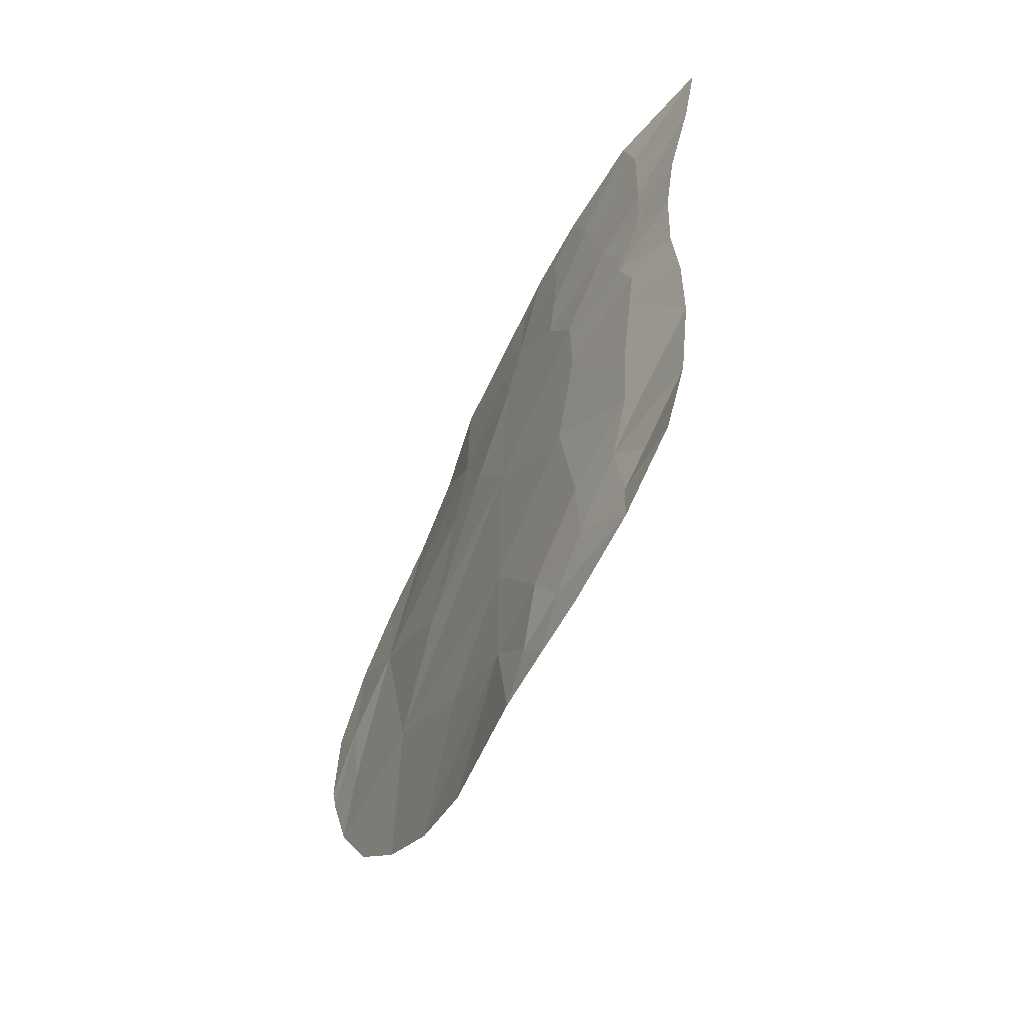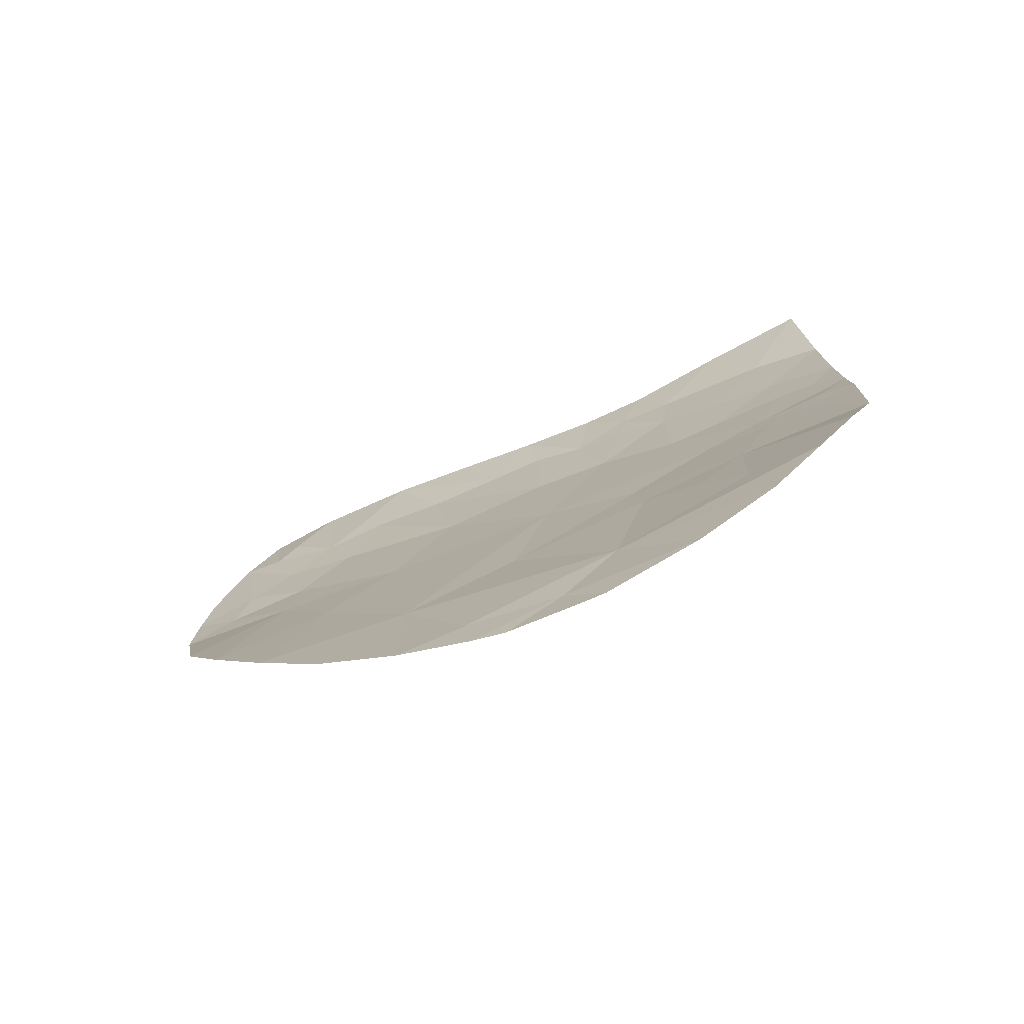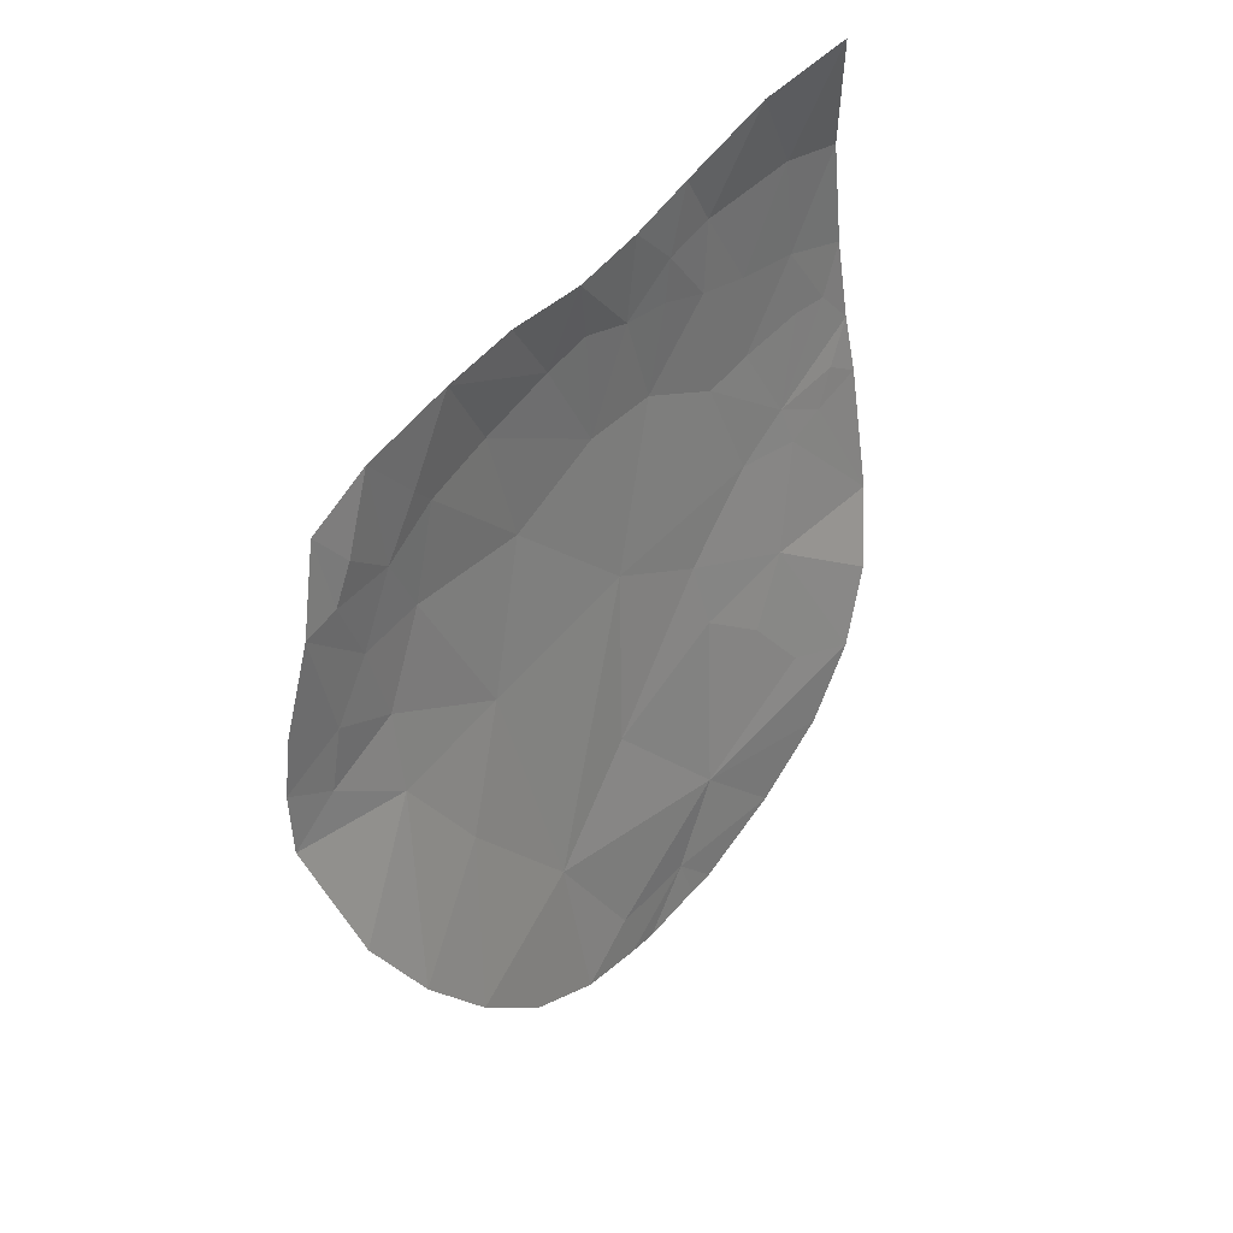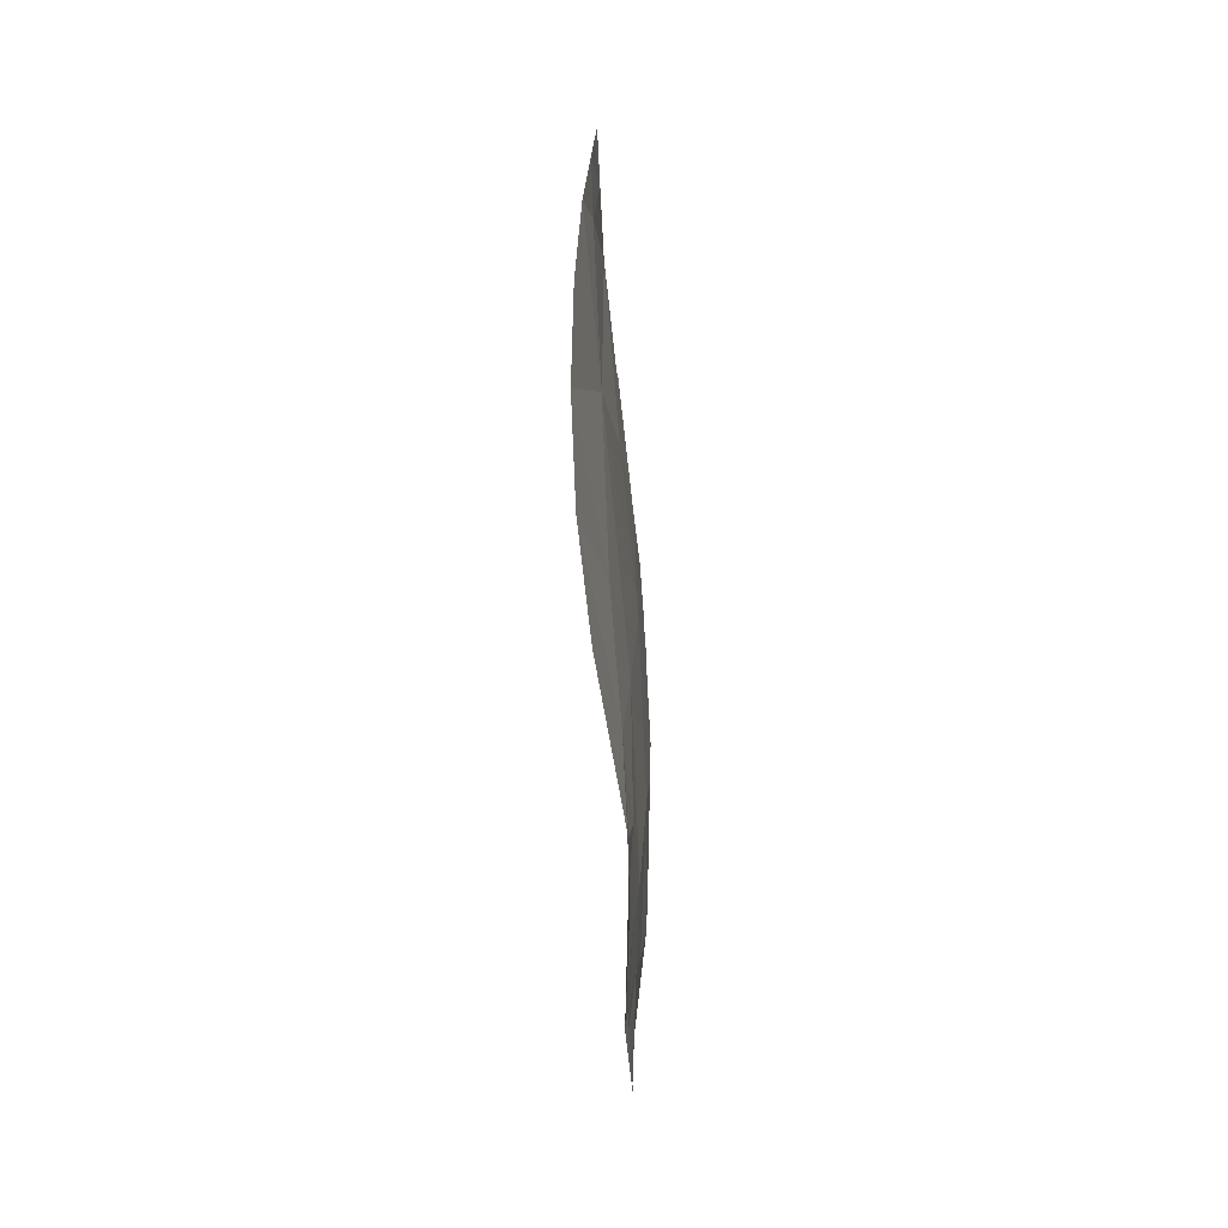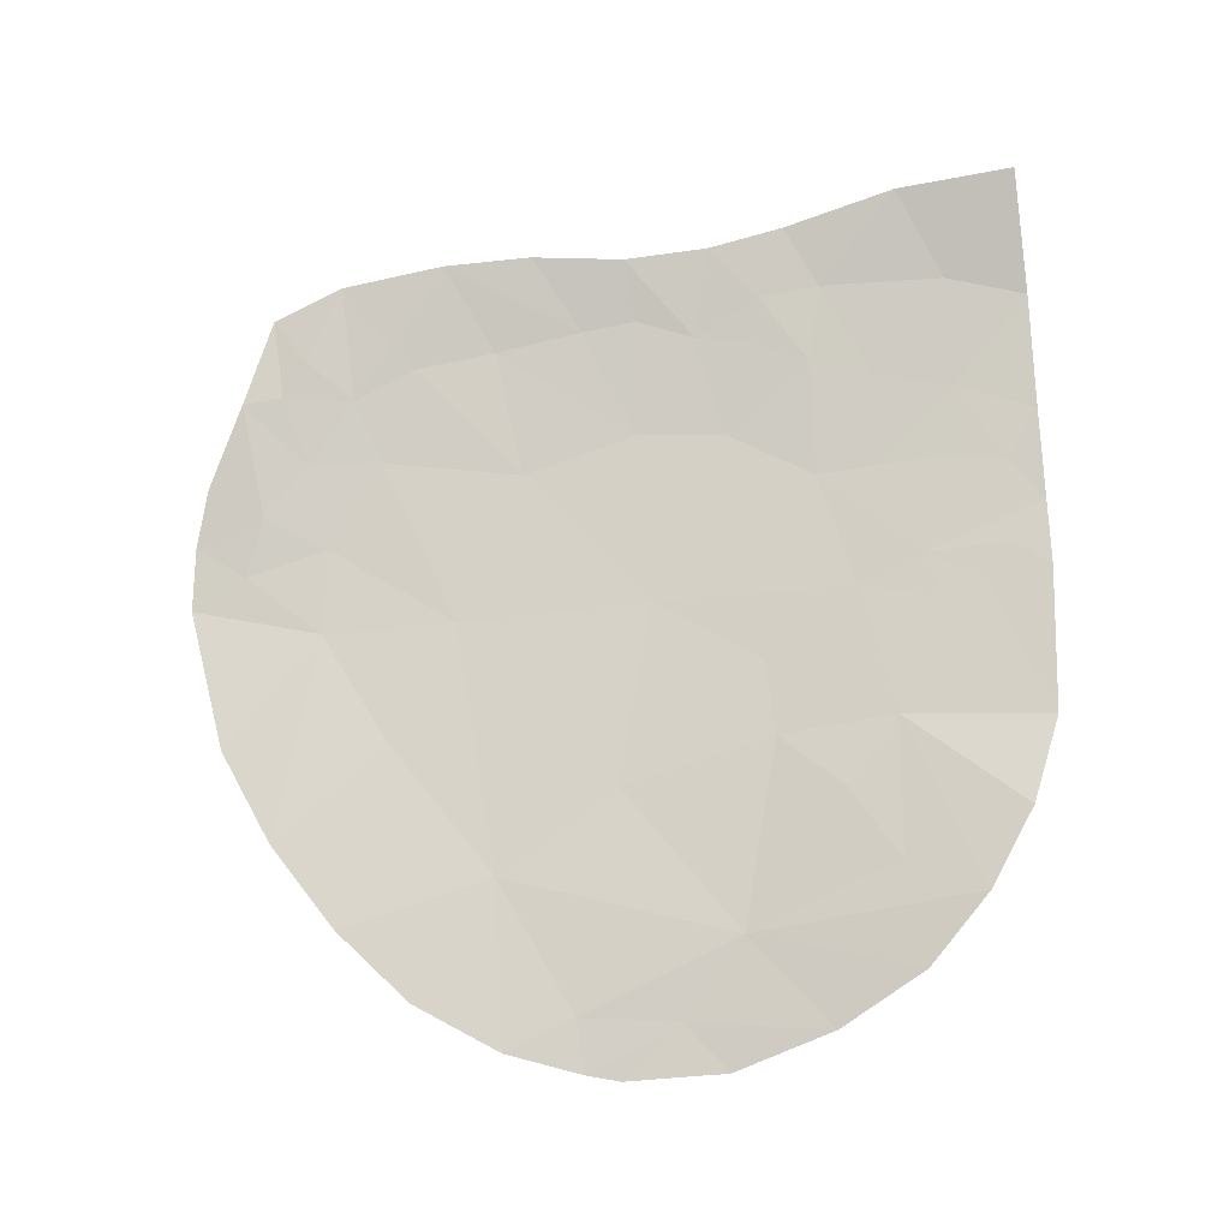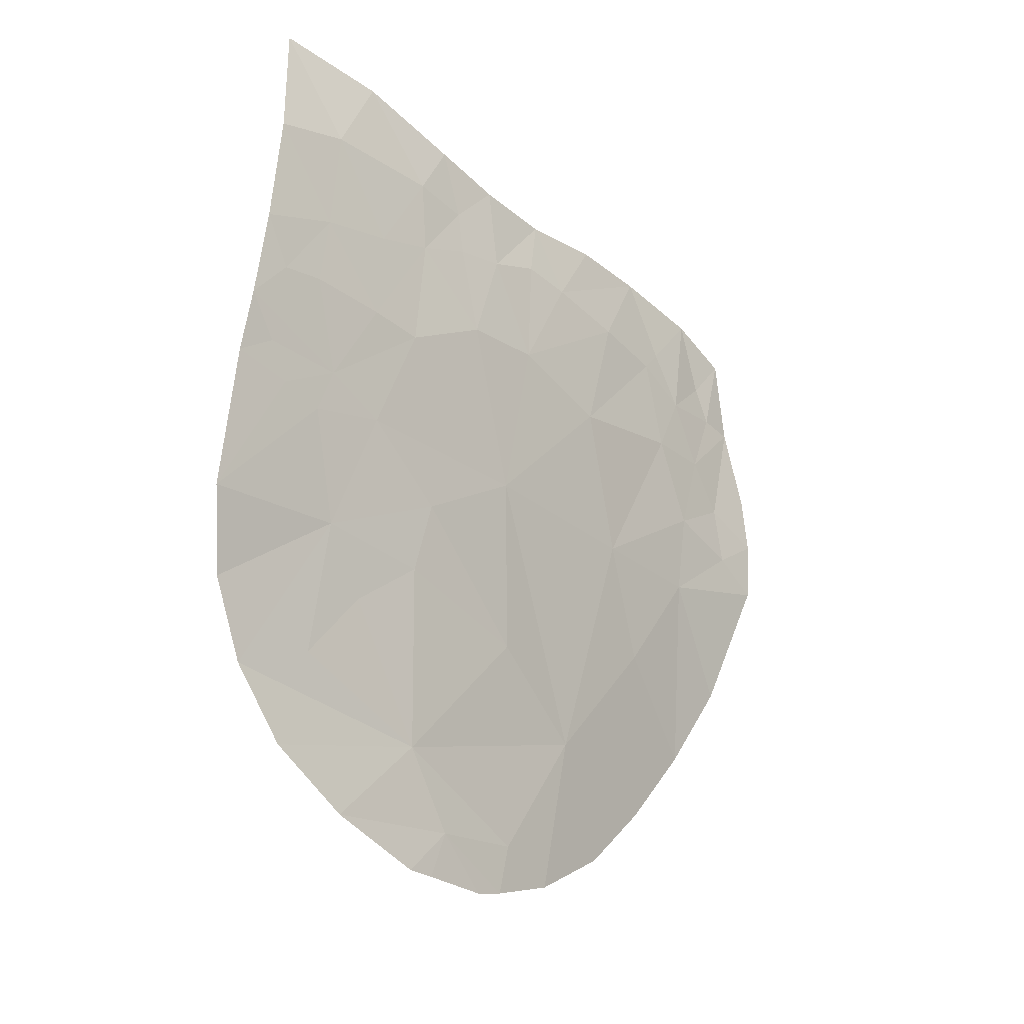
<metadata>
{"format":"obj","ext":"obj","renderer":"f3d","projection":"perspective","resolution":1024,"background":"white","views":[{"elev":-62.8,"azim":145.6,"up":"+Z"},{"elev":-69.6,"azim":-67.4,"up":"+Y"},{"elev":41.4,"azim":-140.4,"up":"+Y"},{"elev":-67.2,"azim":-3.1,"up":"+Z"},{"elev":-4.9,"azim":-84.1,"up":"+Y"},{"elev":-23.2,"azim":44.8,"up":"+Y"}]}
</metadata>
<code>
o crack_only_131
v 2.81 1.401 -3.312
v 2.764 1.252 -3.621
v 2.876 1.992 -3.67
v 2.943 2.382 -2.161
v 3.003 2.604 -2.466
v 2.993 2.692 -1.933
v 3.096 3.816 -4.552
v 3.125 3.832 -4.226
v 3.075 3.44 -4.46
v 3.064 2.937 -2.518
v 3.059 3.447 -5.058
v 3.049 3.31 -4.827
v 3.034 3.161 -5.067
v 3.063 3.585 -4.753
v 3.221 4.56 -1.35
v 3.221 4.641 -1.716
v 3.164 5.12 -1.403
v 3.2 4.157 -1.682
v 3.199 5.045 -1.933
v 3.22 4.618 -2.273
v 3.127 4.117 -4.362
v 3.203 4.275 -2.316
v 3.201 4.211 -2.034
v 2.834 1.382 -2.855
v 2.81 1.173 -2.656
v 2.808 1.36 -2.205
v 2.874 2.074 -1.921
v 3.174 3.799 -2.025
v 2.809 1.163 -2.792
v 2.749 1.459 -4.014
v 2.756 1.765 -4.345
v 2.8 1.135 -3.116
v 3.05 3.107 -3.876
v 2.938 2.579 -4.16
v 2.791 1.162 -3.273
v 3.104 4.299 -4.58
v 3.093 4.131 -4.679
v 3.134 4.488 -4.732
v 3.14 4.367 -4.183
v 3.153 4.259 -4.082
v 3.152 4.731 -3.958
v 3.14 4.637 -4.422
v 3.079 4.1 -4.86
v 3.208 4.389 -2.826
v 3.195 3.949 -2.694
v 3.187 3.95 -3.085
v 3.205 4.361 -2.578
v 3.185 4.335 -3.728
v 3.156 3.773 -3.596
v 3.207 4.567 -2.542
v 3.204 4.469 -3.091
v 3.201 4.425 -3.335
v 3.19 4.047 -1.316
v 3.172 3.838 -1.655
v 3.168 3.822 -1.452
v 3.089 3.343 -1.266
v 3.109 3.445 -1.436
v 3.142 3.638 -1.287
v 3.17 3.758 -2.288
v 3.068 3.713 -5.009
v 3.104 3.258 -2.106
v 3.215 4.884 -2.429
v 3.204 4.796 -2.77
v 3.184 4.75 -3.146
v 2.797 2.132 -4.643
v 3.082 3.205 -1.749
v 3.088 3.274 -1.544
v 3.117 3.405 -1.81
v 3.175 4.767 -3.565
v 3.094 3.196 -3.009
v 2.869 1.754 -2.596
v 2.969 2.379 -3.144
v 3.012 3.055 -4.471
v 2.877 2.538 -4.883
v 2.981 2.689 -1.26
v 2.874 2.303 -1.373
v 2.819 1.946 -1.56
v 2.804 1.618 -1.824
f 1 2 3
f 4 5 6
f 7 8 9
f 10 6 5
f 11 12 13
f 14 12 11
f 15 16 17
f 16 15 18
f 7 9 14
f 16 19 17
f 20 19 16
f 8 7 21
f 22 20 23
f 24 26 25
f 27 4 6
f 20 16 23
f 23 18 28
f 24 25 29
f 30 31 3
f 24 29 32
f 33 3 34
f 1 35 2
f 36 37 38
f 37 21 7
f 37 36 21
f 39 41 40
f 40 21 39
f 40 8 21
f 36 38 42
f 39 42 41
f 36 42 21
f 39 21 42
f 37 43 38
f 37 7 43
f 44 45 46
f 47 22 45
f 40 41 48
f 40 48 49
f 40 49 8
f 50 22 47
f 50 20 22
f 44 47 45
f 47 44 50
f 44 46 51
f 52 46 48
f 52 51 46
f 53 18 15
f 54 28 18
f 54 18 55
f 56 57 58
f 23 28 22
f 16 18 23
f 59 22 28
f 59 45 22
f 7 14 43
f 14 11 60
f 60 43 14
f 10 61 6
f 62 19 20
f 63 62 50
f 50 62 20
f 63 50 44
f 64 44 51
f 44 64 63
f 34 3 31
f 34 31 65
f 66 68 67
f 61 68 66
f 68 59 28
f 61 59 68
f 54 55 68
f 68 28 54
f 55 58 68
f 68 58 57
f 68 57 67
f 64 51 52
f 64 52 69
f 52 41 69
f 52 48 41
f 12 14 9
f 57 56 67
f 70 46 45
f 46 49 48
f 49 46 70
f 35 1 24
f 24 32 35
f 71 26 24
f 71 3 72
f 1 71 24
f 1 3 71
f 73 65 74
f 73 74 13
f 12 73 13
f 12 9 73
f 34 65 73
f 10 5 72
f 33 8 49
f 33 9 8
f 33 34 73
f 9 33 73
f 2 30 3
f 33 70 3
f 72 3 70
f 33 49 70
f 61 10 70
f 10 72 70
f 70 45 59
f 61 70 59
f 53 55 18
f 55 53 58
f 67 56 75
f 67 75 66
f 61 66 6
f 6 75 76
f 75 6 66
f 27 6 77
f 6 76 77
f 27 71 4
f 4 71 5
f 5 71 72
f 78 71 77
f 71 78 26
f 27 77 71

</code>
